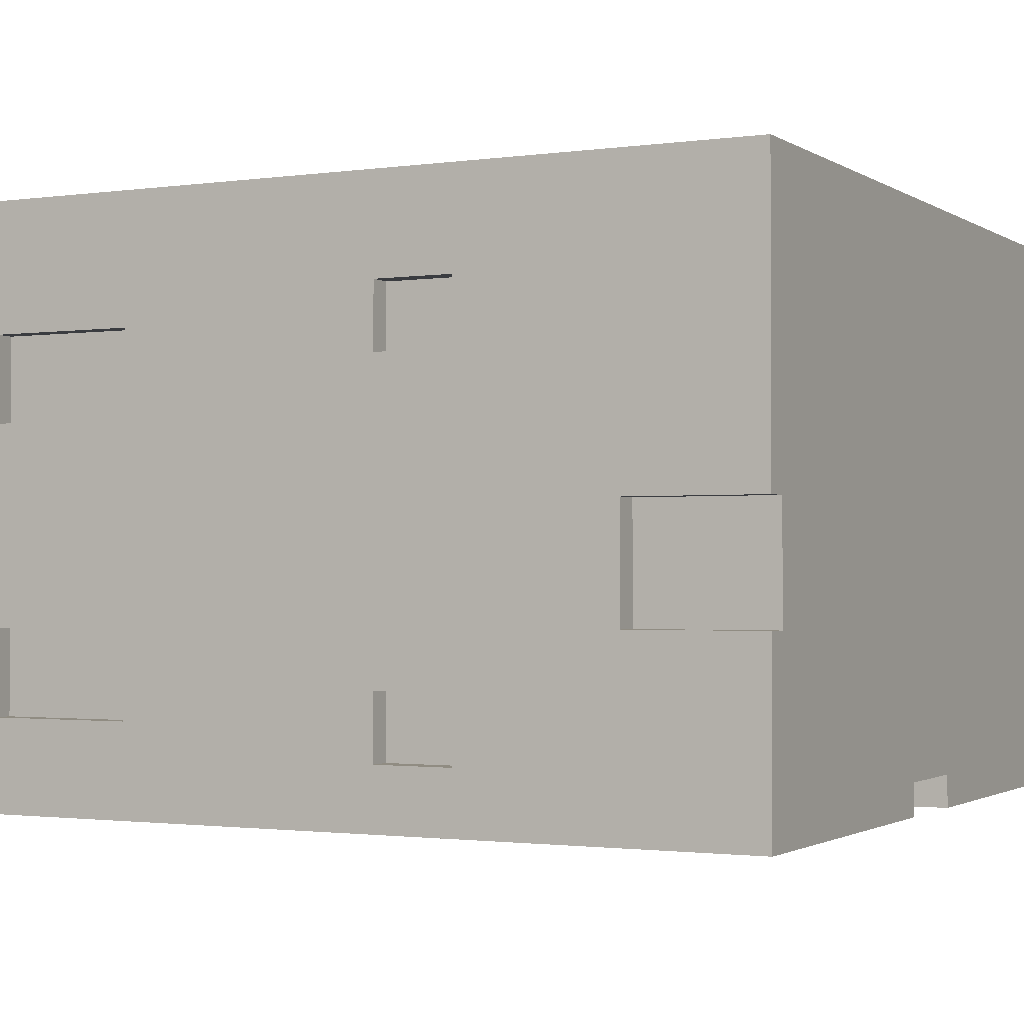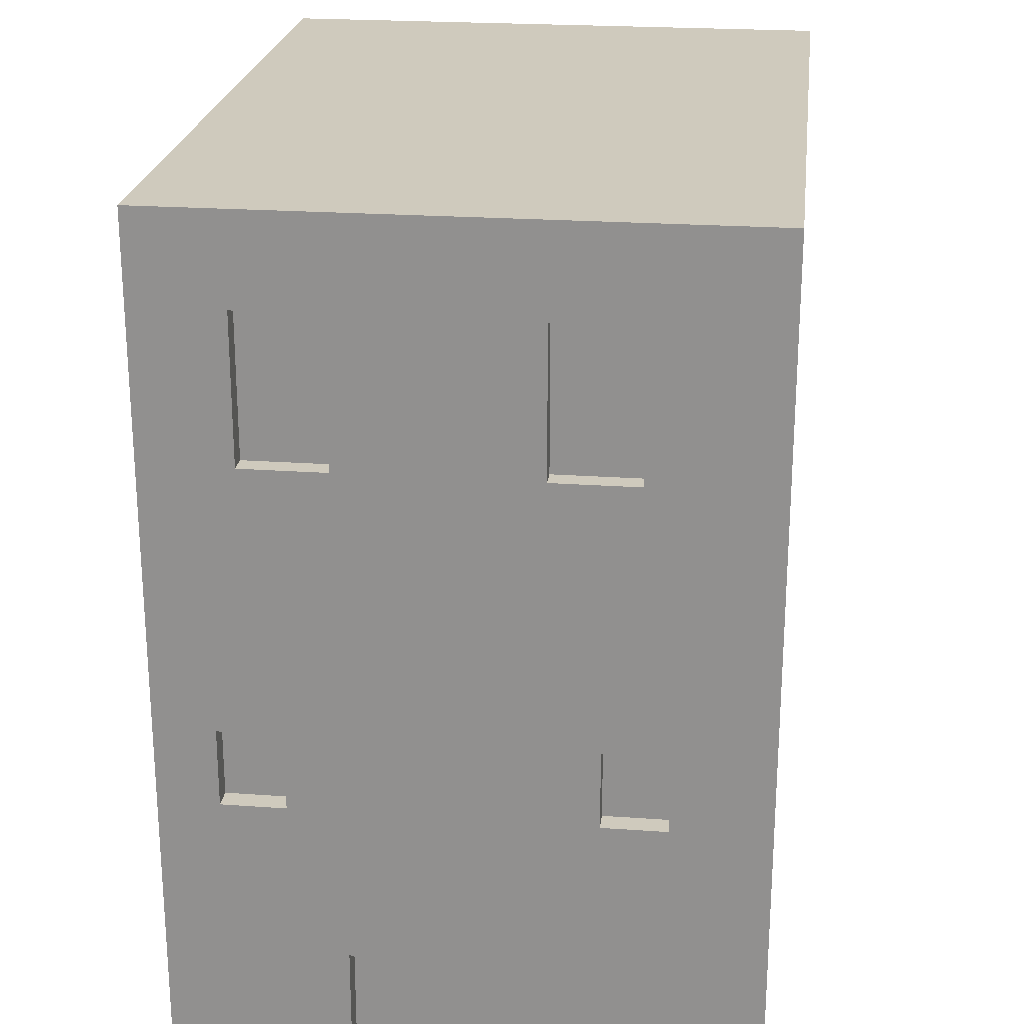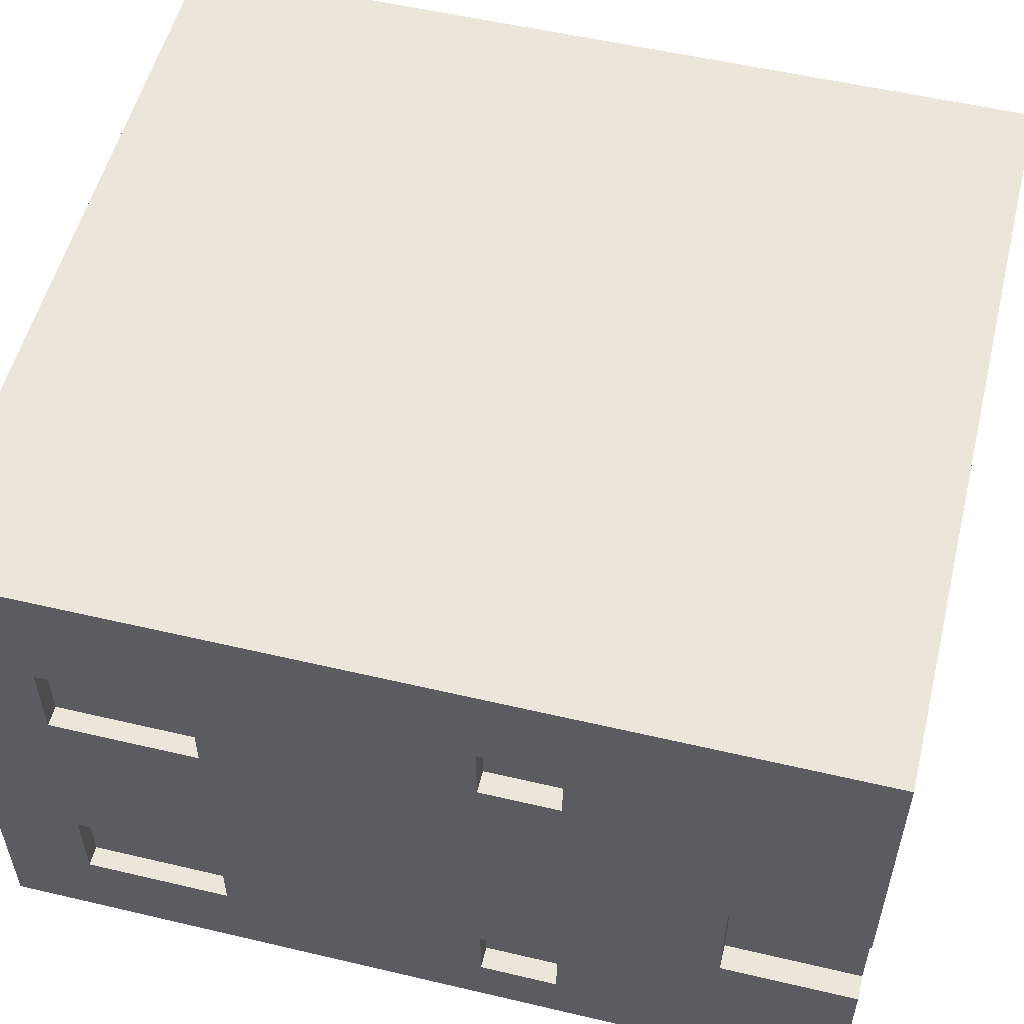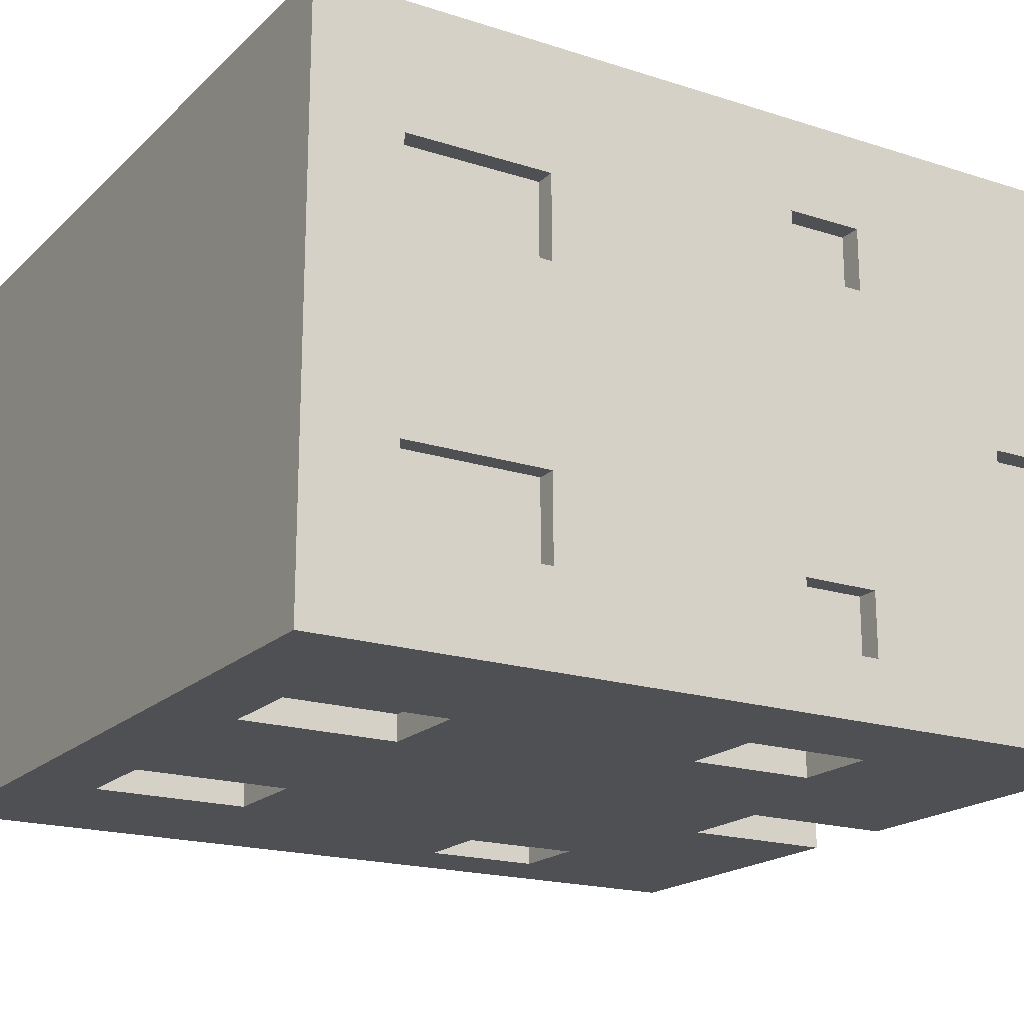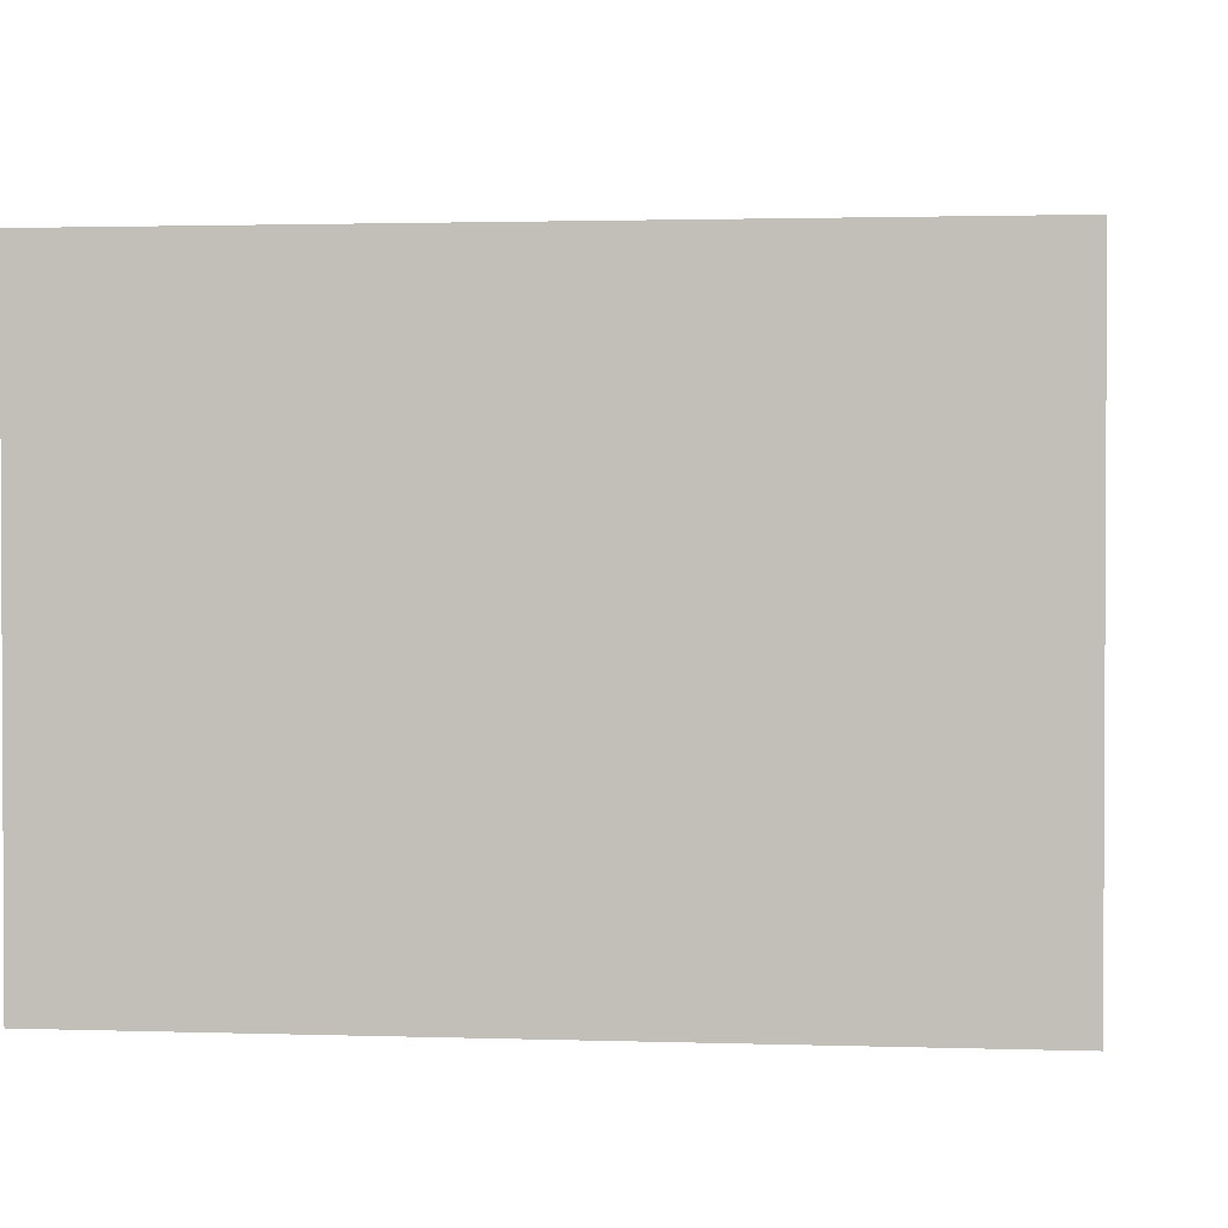
<metadata>
{"format":"obj","ext":"obj","renderer":"f3d","projection":"perspective","resolution":1024,"background":"white","views":[{"elev":-1.5,"azim":-62.9,"up":"+Z"},{"elev":23.1,"azim":-83.1,"up":"+Y"},{"elev":54.4,"azim":-76.0,"up":"+Z"},{"elev":-19.0,"azim":-121.2,"up":"+Z"},{"elev":1.7,"azim":-173.2,"up":"+Z"}]}
</metadata>
<code>
v  -371.1 479.1 -700.7
v  -371.1 482.9 -703.9
v  -371.1 453.8 -686.1
v  -371.1 453.8 -336.5
v  -371.1 453.8 22.89
v  -371.1 482.9 41.04
v  -371.1 479.1 37.23
v  -371.1 467.2 25.02
v  -371.1 456.1 3.243
v  -371.1 454.8 -29.28
v  -371.1 472.1 -73.73
v  -371.1 516.9 -131.3
v  -371.1 598.3 -203.1
v  -371.1 686.2 -266.4
v  -371.1 744.8 -304.5
v  -371.1 774.1 -327.5
v  -371.1 774.1 -345.4
v  -371.1 744.8 -368.4
v  -371.1 686.2 -406.5
v  -371.1 598.3 -469.9
v  -371.1 516.9 -541.1
v  -371.1 472.1 -597.2
v  -371.1 454.8 -639.7
v  -371.1 456.1 -670.1
v  -371.1 467.2 -689.9
v  358 506.5 -700.7
v  358 510.3 -703.9
v  335 510.3 -703.9
v  335 506.5 -700.7
v  358 482.9 -703.9
v  358 453.8 -686.1
v  335 453.8 -686.1
v  335 482.9 -703.9
v  358 494.6 -689.9
v  335 494.6 -689.9
v  358 453.8 22.89
v  358 482.9 41.04
v  335 482.9 41.04
v  335 453.8 22.89
v  358 510.3 41.04
v  358 506.5 37.23
v  335 506.5 37.23
v  335 510.3 41.04
v  358 494.6 25.02
v  335 494.6 25.02
v  358 483.5 -670.1
v  335 483.5 -670.1
v  358 483.5 3.243
v  335 483.5 3.243
v  358 772.1 -304.5
v  358 801.4 -327.5
v  335 801.4 -327.5
v  335 772.1 -304.5
v  358 801.4 -345.4
v  335 801.4 -345.4
v  358 772.1 -368.4
v  335 772.1 -368.4
v  358 713.5 -266.4
v  335 713.5 -266.4
v  358 713.5 -406.5
v  335 713.5 -406.5
v  358 625.6 -203.1
v  335 625.6 -203.1
v  358 625.6 -469.9
v  335 625.6 -469.9
v  358 544.3 -541.1
v  335 544.3 -541.1
v  358 544.3 -131.3
v  335 544.3 -131.3
v  358 499.4 -597.2
v  335 499.4 -597.2
v  358 499.4 -73.73
v  335 499.4 -73.73
v  358 482.1 -639.7
v  335 482.1 -639.7
v  358 482.1 -29.28
v  335 482.1 -29.28
v  358 453.8 -336.5
v  335 453.8 -336.5
v  -81.07 479.1 -700.7
v  -81.07 482.9 -703.9
v  -353.3 482.9 -703.9
v  -353.3 479.1 -700.7
v  -81.07 453.8 -686.1
v  -353.3 453.8 -686.1
v  -81.07 467.2 -689.9
v  -353.3 467.2 -689.9
v  -81.07 453.8 22.89
v  -81.07 482.9 41.04
v  -353.3 482.9 41.04
v  -353.3 453.8 22.89
v  -81.07 479.1 37.23
v  -353.3 479.1 37.23
v  -81.07 467.2 25.02
v  -353.3 467.2 25.02
v  -81.07 456.1 -670.1
v  -353.3 456.1 -670.1
v  -81.07 456.1 3.243
v  -353.3 456.1 3.243
v  -81.07 744.8 -304.5
v  -81.07 774.1 -327.5
v  -353.3 774.1 -327.5
v  -353.3 744.8 -304.5
v  -81.07 774.1 -345.4
v  -353.3 774.1 -345.4
v  -81.07 744.8 -368.4
v  -353.3 744.8 -368.4
v  -81.07 686.2 -266.4
v  -353.3 686.2 -266.4
v  -81.07 686.2 -406.5
v  -353.3 686.2 -406.5
v  -81.07 598.3 -203.1
v  -353.3 598.3 -203.1
v  -81.07 598.3 -469.9
v  -353.3 598.3 -469.9
v  -81.07 516.9 -541.1
v  -353.3 516.9 -541.1
v  -81.07 516.9 -131.3
v  -353.3 516.9 -131.3
v  -81.07 472.1 -597.2
v  -353.3 472.1 -597.2
v  -81.07 472.1 -73.73
v  -353.3 472.1 -73.73
v  -81.07 454.8 -639.7
v  -353.3 454.8 -639.7
v  -81.07 454.8 -29.28
v  -353.3 454.8 -29.28
v  -81.07 453.8 -336.5
v  -353.3 453.8 -336.5
v  358 598.3 -469.9
v  358 686.2 -406.5
v  358 686.2 -266.4
v  358 598.3 -203.1
v  358 516.9 -131.3
v  358 516.9 -541.1
v  358 472.1 -73.73
v  358 472.1 -597.2
v  358 454.8 -29.28
v  358 454.8 -639.7
v  358 744.8 -368.4
v  358 744.8 -304.5
v  358 774.1 -345.4
v  358 774.1 -327.5
v  335 479.1 -700.7
v  335 467.2 -689.9
v  335 479.1 37.23
v  335 467.2 25.02
v  335 456.1 -670.1
v  335 456.1 3.243
v  335 774.1 -327.5
v  335 744.8 -304.5
v  335 774.1 -345.4
v  335 744.8 -368.4
v  335 686.2 -266.4
v  335 686.2 -406.5
v  335 598.3 -203.1
v  335 598.3 -469.9
v  335 516.9 -541.1
v  335 516.9 -131.3
v  335 472.1 -597.2
v  335 472.1 -73.73
v  335 454.8 -639.7
v  335 454.8 -29.28
v  -353.3 510.3 -703.9
v  -371.1 510.3 -703.9
v  -371.1 506.5 -700.7
v  -353.3 506.5 -700.7
v  -371.1 494.6 -689.9
v  -353.3 494.6 -689.9
v  -353.3 506.5 37.23
v  -371.1 506.5 37.23
v  -371.1 510.3 41.04
v  -353.3 510.3 41.04
v  -353.3 494.6 25.02
v  -371.1 494.6 25.02
v  -371.1 483.5 -670.1
v  -353.3 483.5 -670.1
v  -353.3 483.5 3.243
v  -371.1 483.5 3.243
v  -353.3 801.4 -327.5
v  -371.1 801.4 -327.5
v  -371.1 772.1 -304.5
v  -353.3 772.1 -304.5
v  -353.3 801.4 -345.4
v  -371.1 801.4 -345.4
v  -353.3 772.1 -368.4
v  -371.1 772.1 -368.4
v  -371.1 713.5 -266.4
v  -353.3 713.5 -266.4
v  -353.3 713.5 -406.5
v  -371.1 713.5 -406.5
v  -371.1 625.6 -203.1
v  -353.3 625.6 -203.1
v  -353.3 625.6 -469.9
v  -371.1 625.6 -469.9
v  -353.3 544.3 -541.1
v  -371.1 544.3 -541.1
v  -371.1 544.3 -131.3
v  -353.3 544.3 -131.3
v  -353.3 499.4 -597.2
v  -371.1 499.4 -597.2
v  -371.1 499.4 -73.73
v  -353.3 499.4 -73.73
v  -353.3 482.1 -639.7
v  -371.1 482.1 -639.7
v  -371.1 482.1 -29.28
v  -353.3 482.1 -29.28
v  358 479.1 -700.7
v  358 479.1 37.23
v  358 467.2 25.02
v  358 456.1 3.243
v  358 456.1 -670.1
v  358 467.2 -689.9
g Arc005
f 1 2 3 4 5 6 7 8 9 10 11 12 13 14 15 16 17 18 19 20 21 22 23 24 25
f 26 27 28 29
f 30 31 32 33
f 34 26 29 35
f 36 37 38 39
f 40 41 42 43
f 41 44 45 42
f 46 34 35 47
f 44 48 49 45
f 50 51 52 53
f 51 54 55 52
f 54 56 57 55
f 58 50 53 59
f 56 60 61 57
f 62 58 59 63
f 60 64 65 61
f 64 66 67 65
f 68 62 63 69
f 66 70 71 67
f 72 68 69 73
f 70 74 75 71
f 76 72 73 77
f 74 46 47 75
f 31 78 79 32
f 78 36 39 79
f 48 76 77 49
f 80 81 82 83
f 81 84 85 82
f 86 80 83 87
f 88 89 90 91
f 89 92 93 90
f 92 94 95 93
f 96 86 87 97
f 94 98 99 95
f 100 101 102 103
f 101 104 105 102
f 104 106 107 105
f 108 100 103 109
f 106 110 111 107
f 112 108 109 113
f 110 114 115 111
f 114 116 117 115
f 118 112 113 119
f 116 120 121 117
f 122 118 119 123
f 120 124 125 121
f 126 122 123 127
f 124 96 97 125
f 84 128 129 85
f 128 88 91 129
f 98 126 127 99
f 130 131 132 133
f 133 134 135 130
f 134 136 137 135
f 136 138 139 137
f 131 140 141 132
f 140 142 143 141
f 33 81 80 144
f 32 84 81 33
f 144 80 86 145
f 38 89 88 39
f 146 92 89 38
f 147 94 92 146
f 145 86 96 148
f 149 98 94 147
f 150 101 100 151
f 152 104 101 150
f 153 106 104 152
f 151 100 108 154
f 155 110 106 153
f 154 108 112 156
f 157 114 110 155
f 158 116 114 157
f 156 112 118 159
f 160 120 116 158
f 159 118 122 161
f 162 124 120 160
f 161 122 126 163
f 148 96 124 162
f 79 128 84 32
f 39 88 128 79
f 163 126 98 149
f 164 165 166 167
f 85 3 2 82
f 167 166 168 169
f 90 6 5 91
f 170 171 172 173
f 174 175 171 170
f 169 168 176 177
f 178 179 175 174
f 180 181 182 183
f 184 185 181 180
f 186 187 185 184
f 183 182 188 189
f 190 191 187 186
f 189 188 192 193
f 194 195 191 190
f 196 197 195 194
f 193 192 198 199
f 200 201 197 196
f 199 198 202 203
f 204 205 201 200
f 203 202 206 207
f 177 176 205 204
f 129 4 3 85
f 91 5 4 129
f 207 206 179 178
f 208 30 27 26
f 30 33 28 27
f 33 144 29 28
f 144 145 35 29
f 145 148 47 35
f 148 162 75 47
f 162 160 71 75
f 160 158 67 71
f 158 157 65 67
f 157 155 61 65
f 155 153 57 61
f 153 152 55 57
f 152 150 52 55
f 150 151 53 52
f 151 154 59 53
f 154 156 63 59
f 156 159 69 63
f 159 161 73 69
f 161 163 77 73
f 163 149 49 77
f 149 147 45 49
f 147 146 42 45
f 146 38 43 42
f 38 37 40 43
f 37 209 41 40
f 209 210 44 41
f 210 211 48 44
f 211 138 76 48
f 138 136 72 76
f 136 134 68 72
f 134 133 62 68
f 133 132 58 62
f 132 141 50 58
f 141 143 51 50
f 143 142 54 51
f 142 140 56 54
f 140 131 60 56
f 131 130 64 60
f 130 135 66 64
f 135 137 70 66
f 137 139 74 70
f 139 212 46 74
f 212 213 34 46
f 213 208 26 34
f 2 1 166 165
f 1 25 168 166
f 25 24 176 168
f 24 23 205 176
f 23 22 201 205
f 22 21 197 201
f 21 20 195 197
f 20 19 191 195
f 19 18 187 191
f 18 17 185 187
f 17 16 181 185
f 16 15 182 181
f 15 14 188 182
f 14 13 192 188
f 13 12 198 192
f 12 11 202 198
f 11 10 206 202
f 10 9 179 206
f 9 8 175 179
f 8 7 171 175
f 7 6 172 171
f 6 90 173 172
f 90 93 170 173
f 93 95 174 170
f 95 99 178 174
f 99 127 207 178
f 127 123 203 207
f 123 119 199 203
f 119 113 193 199
f 113 109 189 193
f 109 103 183 189
f 103 102 180 183
f 102 105 184 180
f 105 107 186 184
f 107 111 190 186
f 111 115 194 190
f 115 117 196 194
f 117 121 200 196
f 121 125 204 200
f 125 97 177 204
f 97 87 169 177
f 87 83 167 169
f 83 82 164 167
f 82 2 165 164
v  -328.9 20.7 -462.2
v  -328.9 -47.15 -462.2
v  -348.1 -47.15 -462.2
v  -348.1 20.7 -462.2
v  -328.9 20.7 -149.1
v  -328.9 -47.15 -149.1
v  -348.1 -47.15 -149.1
v  -348.1 20.7 -149.1
v  -348.1 458.4 -570.8
v  -348.1 458.4 -65.02
v  340 458.4 -65.02
v  340 458.4 -570.8
v  -326.8 -185.3 -413.7
v  -348.1 -185.3 -413.7
v  -348.1 -301.5 -413.7
v  -326.8 -301.5 -413.7
v  -326.8 -301.5 -317.9
v  -326.8 -185.3 -317.9
v  -348.1 -301.5 -317.9
v  -348.1 -185.3 -317.9
v  -348.1 20.7 -517.9
v  -328.9 20.7 -517.9
v  -348.1 -47.15 -517.9
v  -328.9 -47.15 -517.9
v  -348.1 20.7 -204.9
v  -328.9 20.7 -204.9
v  -348.1 -47.15 -204.9
v  -328.9 -47.15 -204.9
v  60.36 -161.7 -542.6
v  60.36 -161.7 -570.8
v  60.36 -301.5 -570.8
v  60.36 -301.5 -542.6
v  -29.45 -301.5 -542.6
v  -29.45 -161.7 -542.6
v  -29.45 -301.5 -570.8
v  -29.45 -161.7 -570.8
v  -172.5 5.692 -528.8
v  -172.5 5.692 -570.8
v  -172.5 -110 -570.8
v  -172.5 -110 -528.8
v  -248.6 -110 -570.8
v  -248.6 -110 -528.8
v  -248.6 5.692 -570.8
v  -248.6 5.692 -528.8
v  271.9 -0.3971 -553.9
v  271.9 -0.3971 -570.8
v  271.9 -108.5 -570.8
v  271.9 -108.5 -553.9
v  198.9 -108.5 -570.8
v  198.9 -108.5 -553.9
v  198.9 -0.3972 -570.8
v  198.9 -0.3972 -553.9
v  340 -301.5 -570.8
v  340 379.7 -249.5
v  340 379.7 -417.8
v  340 379.7 -491.5
v  -348.1 -301.5 -570.8
v  -191.9 246.7 -570.8
v  -348.1 251.6 -491.5
v  -348.1 -301.5 -65.02
v  340 -301.5 -65.02
v  -330.5 379.7 -491.5
v  -348.1 379.7 -491.5
v  -330.5 251.6 -491.5
v  -348.1 251.6 -417.8
v  -330.5 251.6 -417.8
v  -348.1 379.7 -417.8
v  -330.5 379.7 -417.8
v  -330.5 379.7 -249.5
v  -348.1 379.7 -249.5
v  -348.1 251.6 -249.5
v  -330.5 251.6 -249.5
v  -348.1 251.6 -175.8
v  -330.5 251.6 -175.8
v  -348.1 379.7 -175.8
v  -330.5 379.7 -175.8
v  -191.9 385.9 -570.8
v  -191.9 385.9 -548.1
v  -191.9 246.7 -548.1
v  -105.9 385.9 -570.8
v  -105.9 385.9 -548.1
v  -105.9 246.7 -570.8
v  -105.9 246.7 -548.1
v  91.27 246.7 -570.8
v  91.27 385.9 -570.8
v  91.27 385.9 -548.1
v  91.27 246.7 -548.1
v  177.2 385.9 -570.8
v  177.2 385.9 -548.1
v  177.2 246.7 -570.8
v  177.2 246.7 -548.1
v  318.7 251.6 -491.5
v  340 251.6 -491.5
v  318.7 379.7 -491.5
v  318.7 379.7 -417.8
v  340 251.6 -417.8
v  318.7 251.6 -417.8
v  318.7 251.6 -249.5
v  340 251.6 -249.5
v  318.7 379.7 -249.5
v  340 379.7 -175.8
v  318.7 379.7 -175.8
v  340 251.6 -175.8
v  318.7 251.6 -175.8
g Box005
f 214 215 216 217
f 218 219 220 221
f 222 223 224 225
f 226 227 228 229
f 229 230 231 226
f 231 230 232 233
f 233 227 226 231
f 214 217 234 235
f 235 234 236 237
f 237 236 216 215
f 214 235 237 215
f 218 221 238 239
f 239 238 240 241
f 241 240 220 219
f 218 239 241 219
f 242 243 244 245
f 246 247 242 245
f 248 249 247 246
f 249 243 242 247
f 250 251 252 253
f 253 252 254 255
f 255 254 256 257
f 253 255 257 250
f 257 256 251 250
f 258 259 260 261
f 261 260 262 263
f 262 264 265 263
f 261 263 265 258
f 265 264 259 258
f 245 266 229 246
f 225 267 268 269
f 270 271 256 254
f 234 272 270 236
f 224 223 273 274
f 275 276 272 277
f 272 278 279 277
f 279 278 280 281
f 277 279 281 275
f 281 280 276 275
f 282 283 284 285
f 285 284 286 287
f 287 286 288 289
f 285 287 289 282
f 289 288 283 282
f 271 290 291 292
f 291 290 293 294
f 293 295 296 294
f 294 296 292 291
f 295 271 292 296
f 297 298 299 300
f 299 298 301 302
f 301 303 304 302
f 302 304 300 299
f 303 297 300 304
f 305 306 269 307
f 307 269 268 308
f 308 268 309 310
f 308 310 305 307
f 309 306 305 310
f 311 312 267 313
f 313 267 314 315
f 315 314 316 317
f 315 317 311 313
f 317 316 312 311
f 270 248 229 228
f 246 229 248
f 230 274 273 232
f 230 229 266 274
f 266 245 244
f 314 267 225 224
f 269 306 266 225
f 274 316 314 224
f 266 312 316 274
f 309 312 266 306
f 309 268 267 312
f 301 298 222 225
f 290 271 270 222
f 270 252 249 248
f 270 254 252
f 243 262 266 244
f 260 225 266 262
f 259 301 225 260
f 259 264 303 301
f 264 243 297 303
f 251 297 249 252
f 243 264 262
f 249 297 243
f 256 298 297 251
f 222 298 293 290
f 298 256 295 293
f 256 271 295
f 222 283 288 223
f 270 272 276 222
f 288 286 273 223
f 227 236 270 228
f 273 240 233 232
f 273 221 220 240
f 236 227 233 216
f 240 217 216 233
f 238 284 217 240
f 280 283 222 276
f 278 284 283 280
f 286 238 221 273
f 284 238 286
f 278 272 217 284
f 272 234 217

</code>
